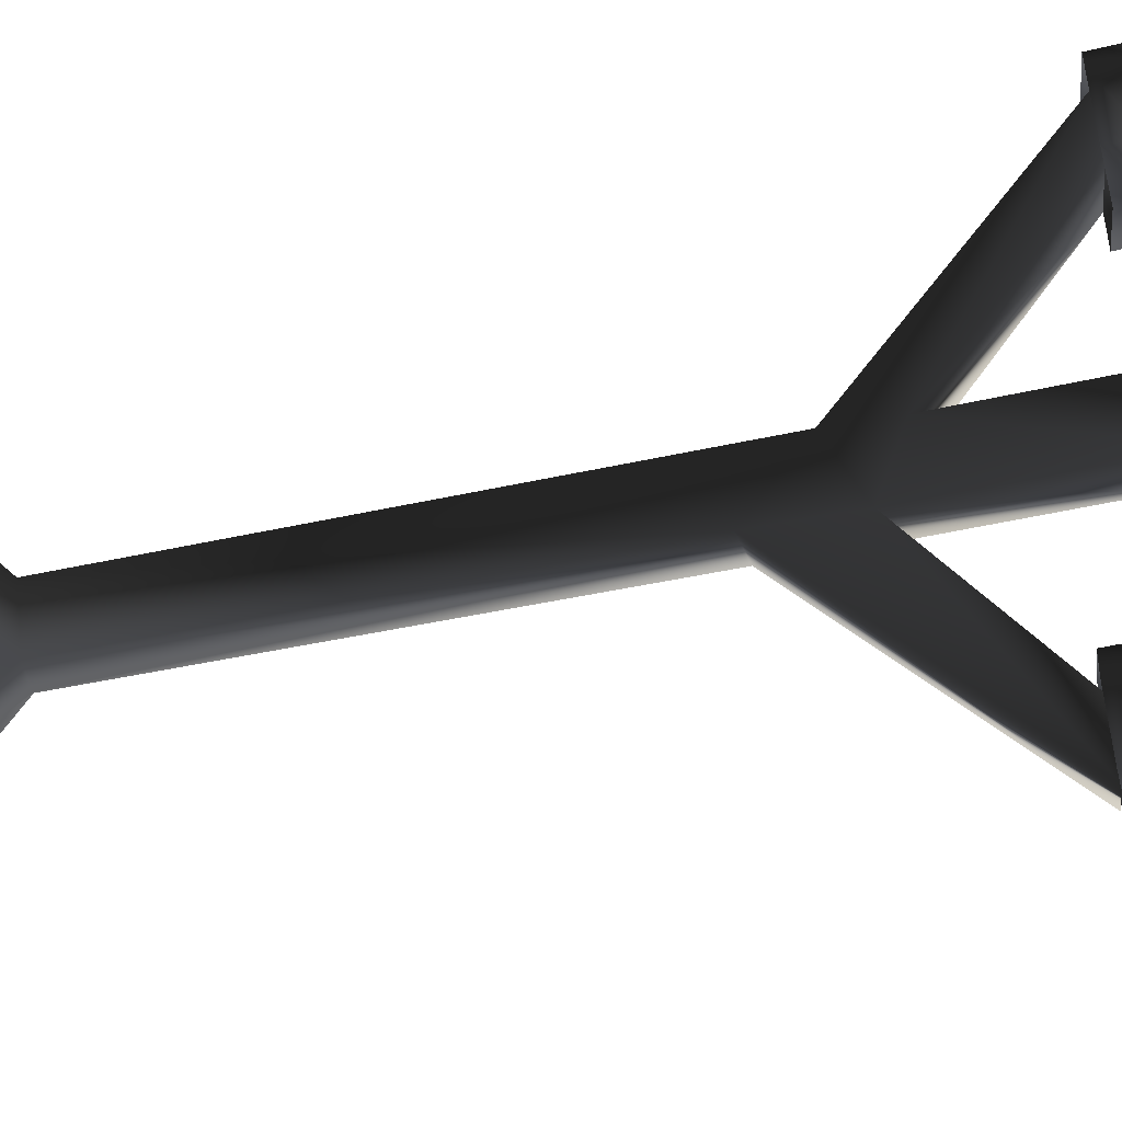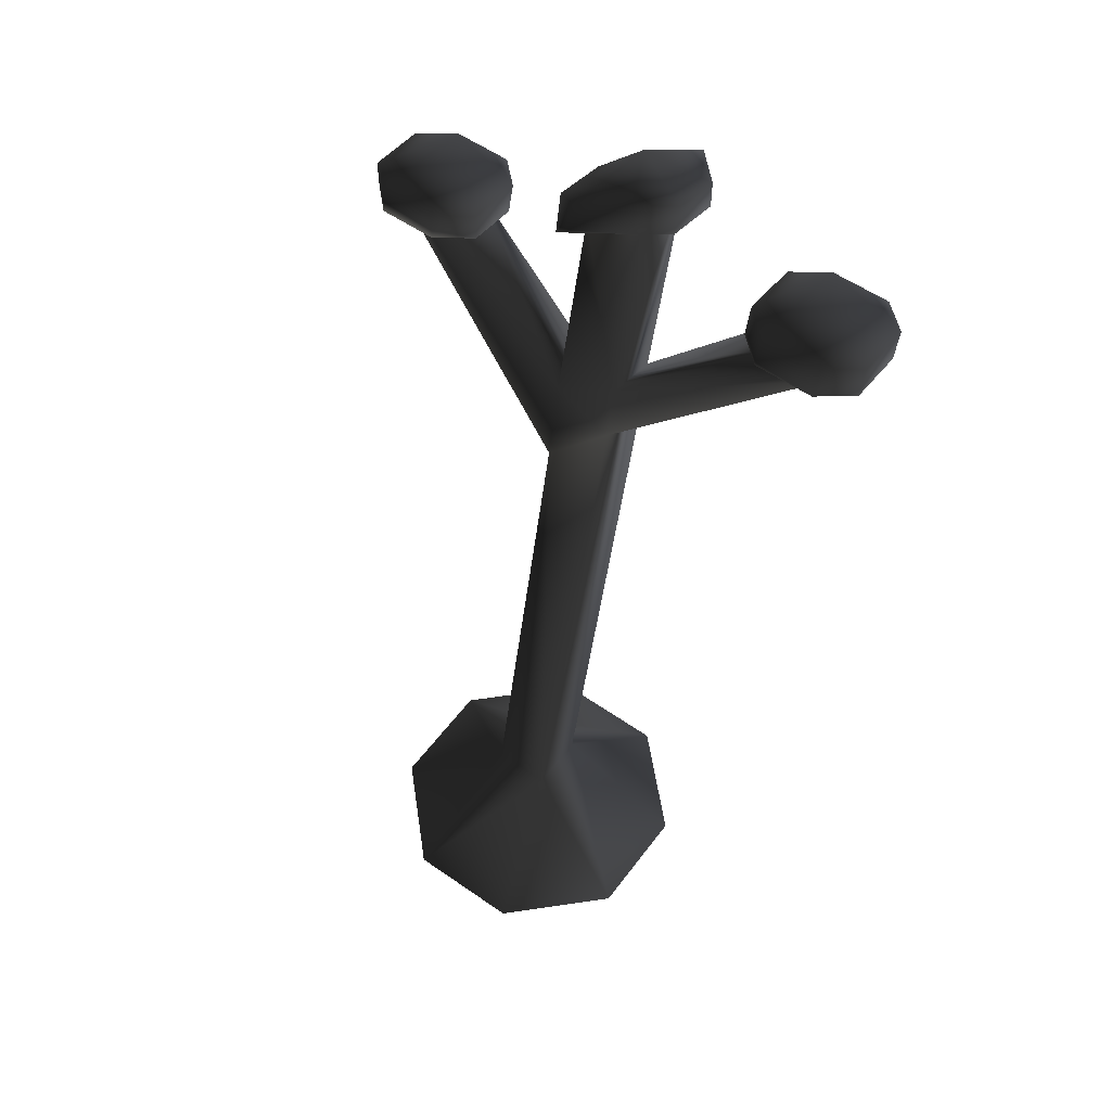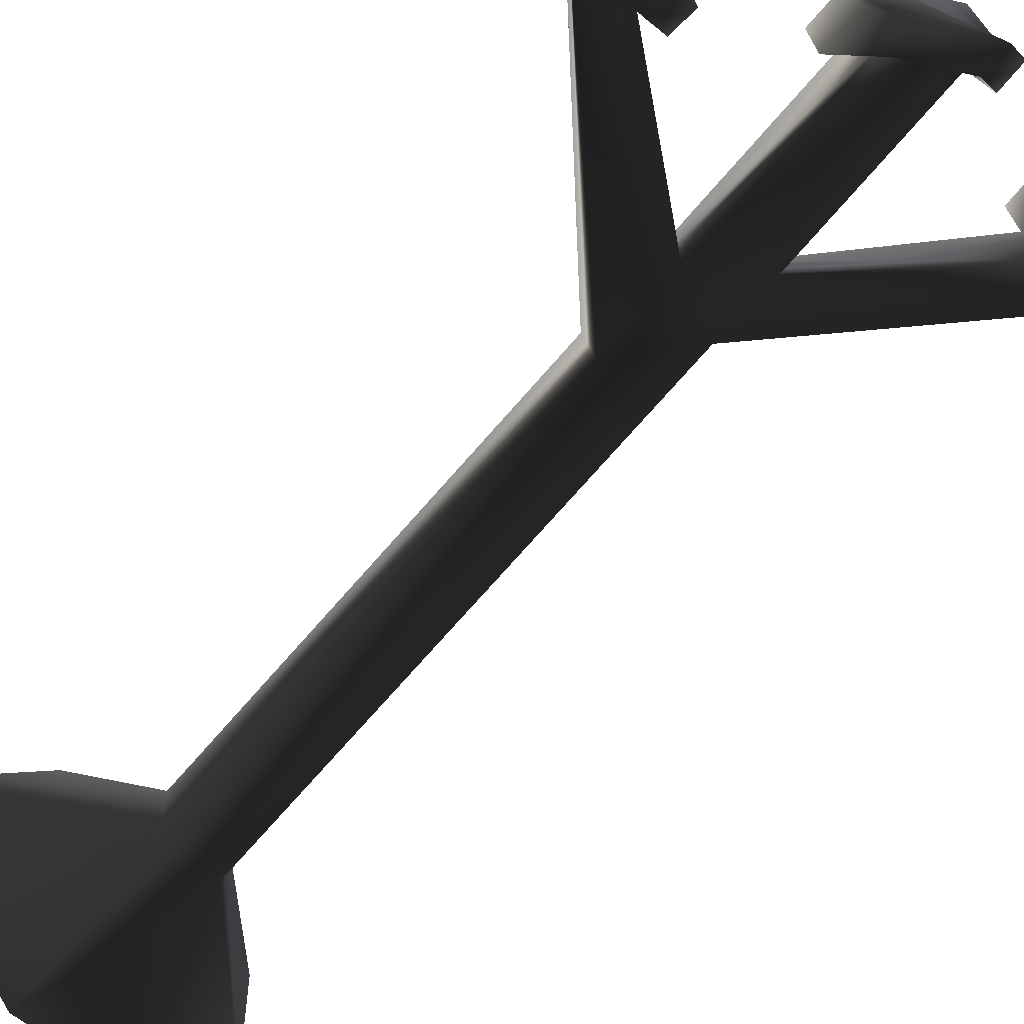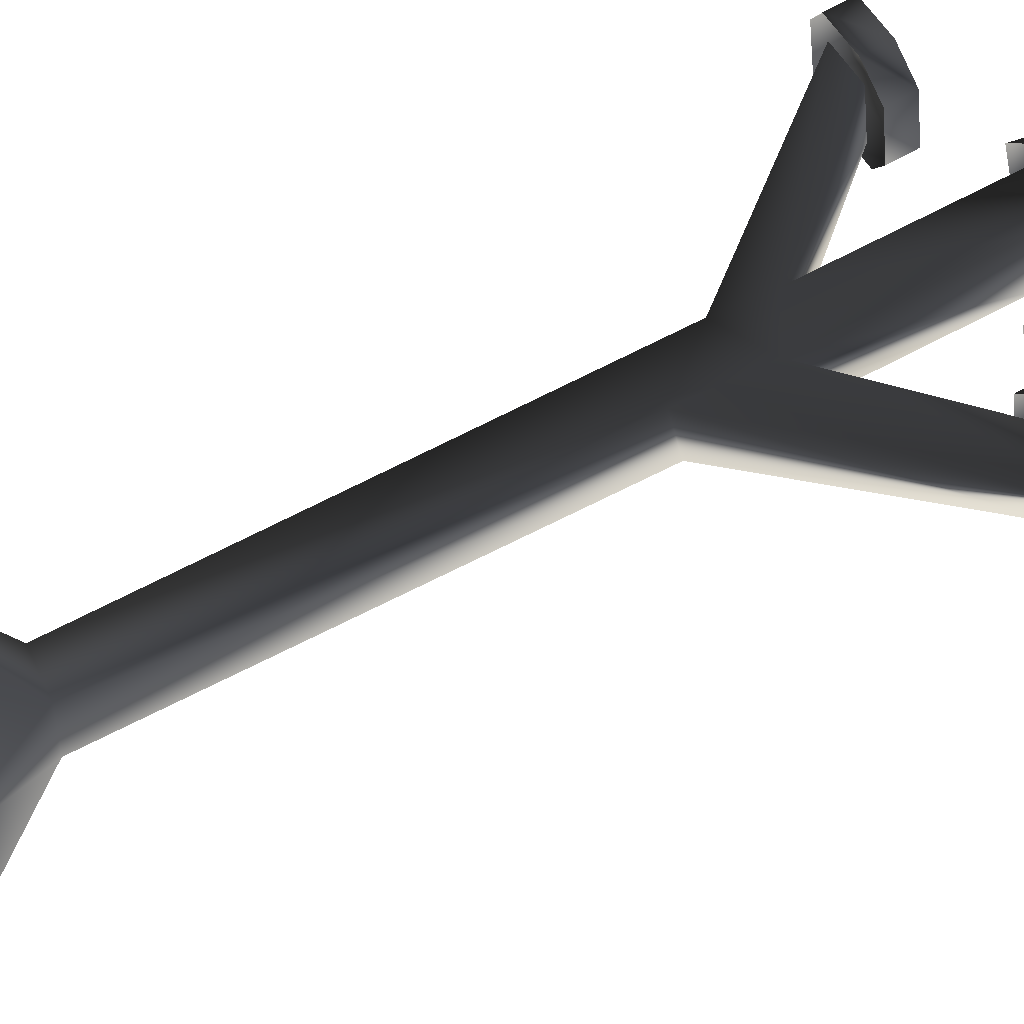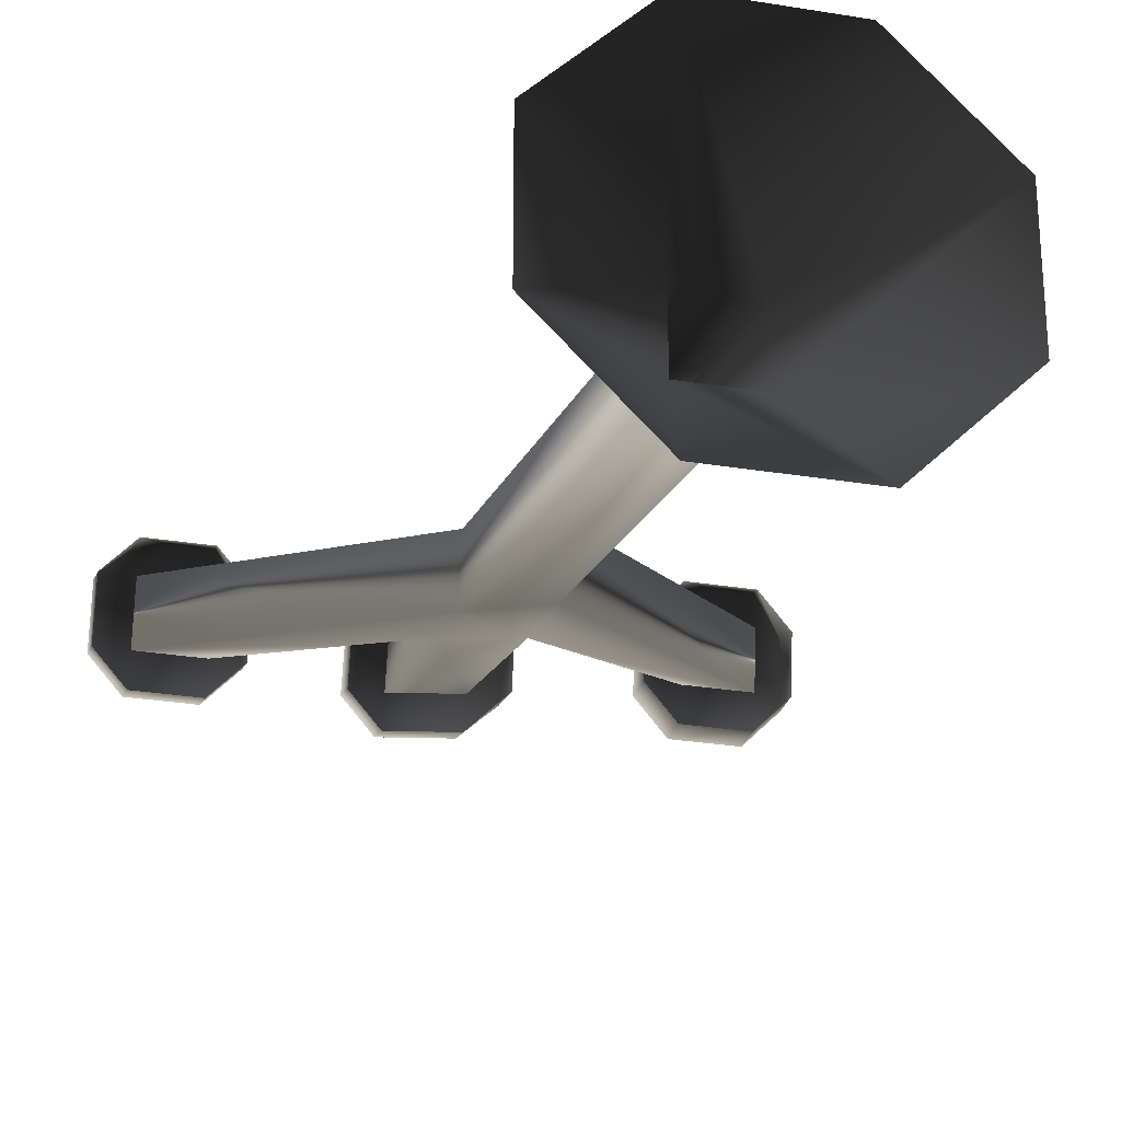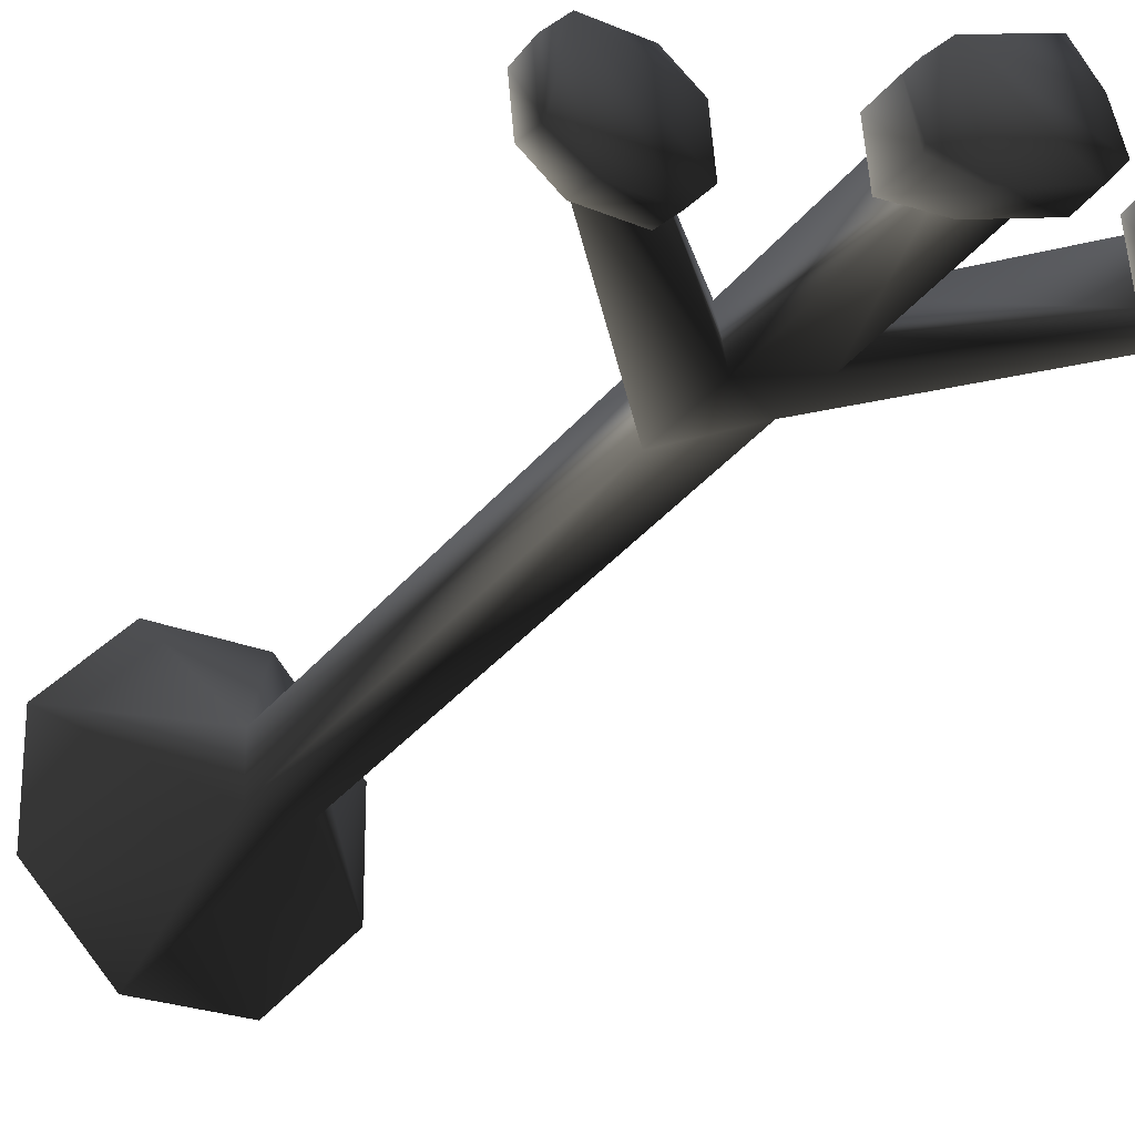
<metadata>
{"format":"obj","ext":"obj","renderer":"f3d","projection":"perspective","resolution":1024,"background":"white","views":[{"elev":66.3,"azim":83.9,"up":"+Z"},{"elev":55.8,"azim":-143.8,"up":"+Y"},{"elev":-58.4,"azim":137.7,"up":"+Z"},{"elev":46.5,"azim":65.9,"up":"+Z"},{"elev":-26.9,"azim":-14.4,"up":"+Z"},{"elev":-23.4,"azim":144.4,"up":"+Z"}]}
</metadata>
<code>
o 1560
v -4 16 4
v -20 0 8
v -8 0 20
v 4 16 4
v 4 79 17
v -4 87 19
v -4 16 -4
v -20 0 -8
v -8 0 -20
v 8 0 -20
v 4 16 -4
v 20 0 -8
v 20 0 8
v 8 0 20
v 32 108 15
v 32 107 22
v 4 81 9
v 4 93 11
v 24 108 15
v 24 107 22
v 4 91 19
v -4 95 20
v -32 115 24
v -4 89 11
v -32 116 16
v -4 97 12
v -24 118 29
v -20 119 25
v -20 120 17
v -24 121 13
v -32 121 13
v -36 120 17
v -36 119 25
v -32 118 29
v -32 114 28
v -24 114 28
v -20 115 24
v -20 116 16
v -24 117 12
v -32 117 12
v -36 116 16
v -36 115 24
v 32 110 27
v 36 111 23
v 36 112 15
v 32 113 11
v 24 113 11
v 20 112 15
v 20 111 23
v 24 110 27
v 24 106 26
v 32 106 26
v 36 107 22
v 36 108 15
v 32 109 11
v 24 109 11
v 20 108 15
v 20 107 22
v 4 122 29
v 8 120 25
v 8 122 17
v 4 125 14
v -4 129 15
v -8 128 19
v -8 126 26
v -4 126 30
v -4 122 29
v 4 118 29
v 8 115 24
v 8 116 16
v 4 121 13
v -4 125 14
v -8 124 18
v -8 122 26
v -24 115 24
v -24 116 16
v 4 120 17
v 4 119 25
v -4 124 18
v -4 122 26
f 1 2 3
f 1 3 4
f 1 4 5
f 1 5 6
f 1 6 7
f 1 7 8
f 1 8 2
f 9 8 7
f 9 7 10
f 10 7 11
f 10 11 12
f 12 11 13
f 13 11 4
f 13 4 14
f 14 4 3
f 15 16 5
f 15 5 17
f 15 17 18
f 15 18 19
f 19 18 20
f 20 18 21
f 20 21 16
f 16 21 5
f 5 21 6
f 6 21 22
f 6 22 23
f 6 23 24
f 6 24 7
f 7 24 17
f 7 17 11
f 11 17 4
f 4 17 5
f 24 23 25
f 24 25 26
f 24 26 18
f 24 18 17
f 27 28 29
f 27 29 30
f 27 30 31
f 27 31 32
f 27 32 33
f 27 33 34
f 27 34 35
f 27 35 36
f 27 36 28
f 28 36 37
f 28 37 29
f 29 37 38
f 29 38 30
f 30 38 39
f 30 39 31
f 31 39 40
f 31 40 32
f 32 40 41
f 32 41 33
f 33 41 42
f 33 42 34
f 34 42 35
f 43 44 45
f 43 45 46
f 43 46 47
f 43 47 48
f 43 48 49
f 43 49 50
f 43 50 51
f 43 51 52
f 43 52 44
f 44 52 53
f 44 53 45
f 45 53 54
f 45 54 46
f 46 54 55
f 46 55 47
f 47 55 56
f 47 56 48
f 48 56 57
f 48 57 49
f 49 57 58
f 49 58 50
f 50 58 51
f 59 60 61
f 59 61 62
f 59 62 63
f 59 63 64
f 59 64 65
f 59 65 66
f 59 66 67
f 59 67 68
f 59 68 60
f 60 68 69
f 60 69 61
f 61 69 70
f 61 70 62
f 62 70 71
f 62 71 63
f 63 71 72
f 63 72 64
f 64 72 73
f 64 73 65
f 65 73 74
f 65 74 66
f 66 74 67
f 23 22 75
f 75 22 76
f 76 22 26
f 76 26 25
f 77 78 21
f 77 21 18
f 77 18 26
f 77 26 79
f 79 26 80
f 80 26 22
f 80 22 78
f 78 22 21

</code>
